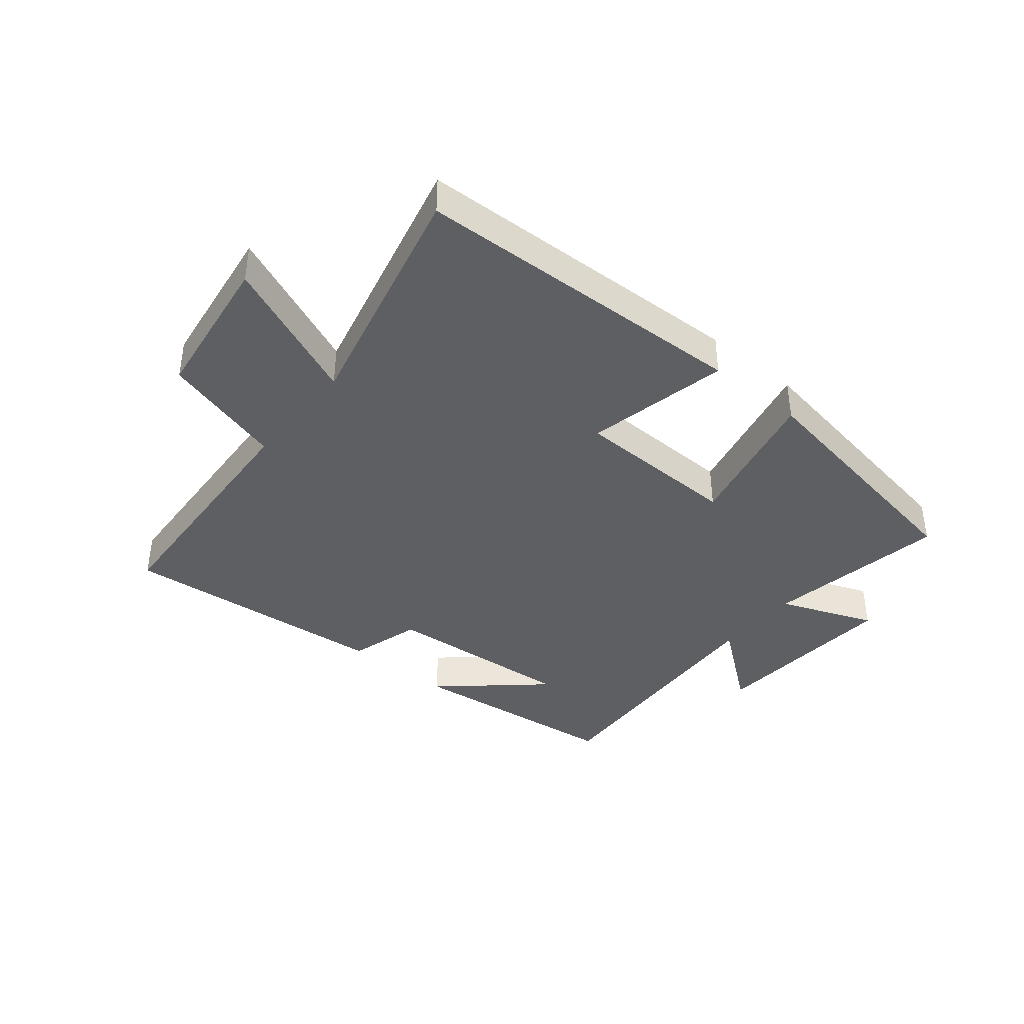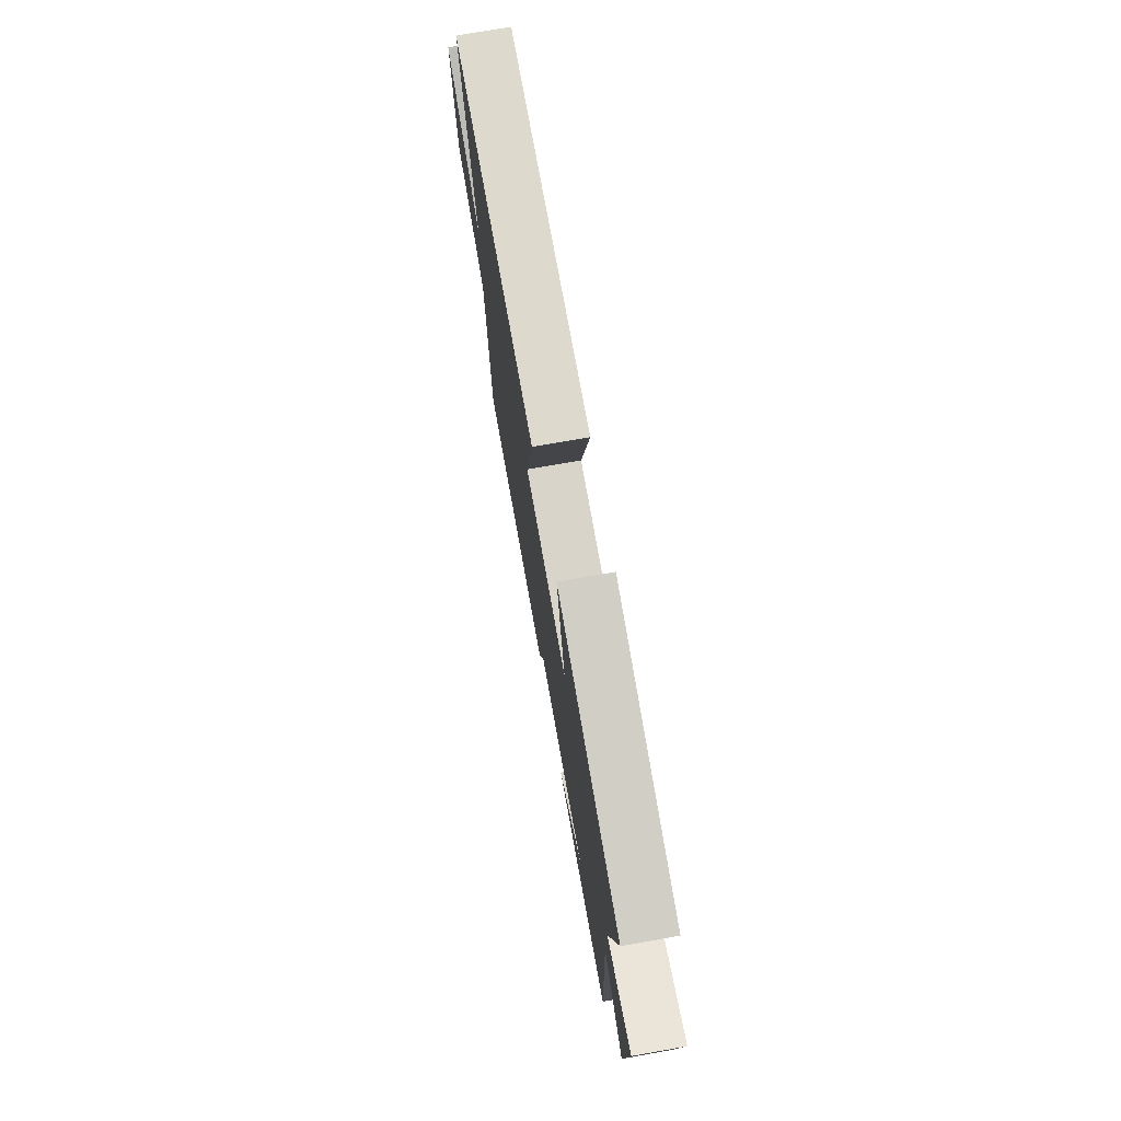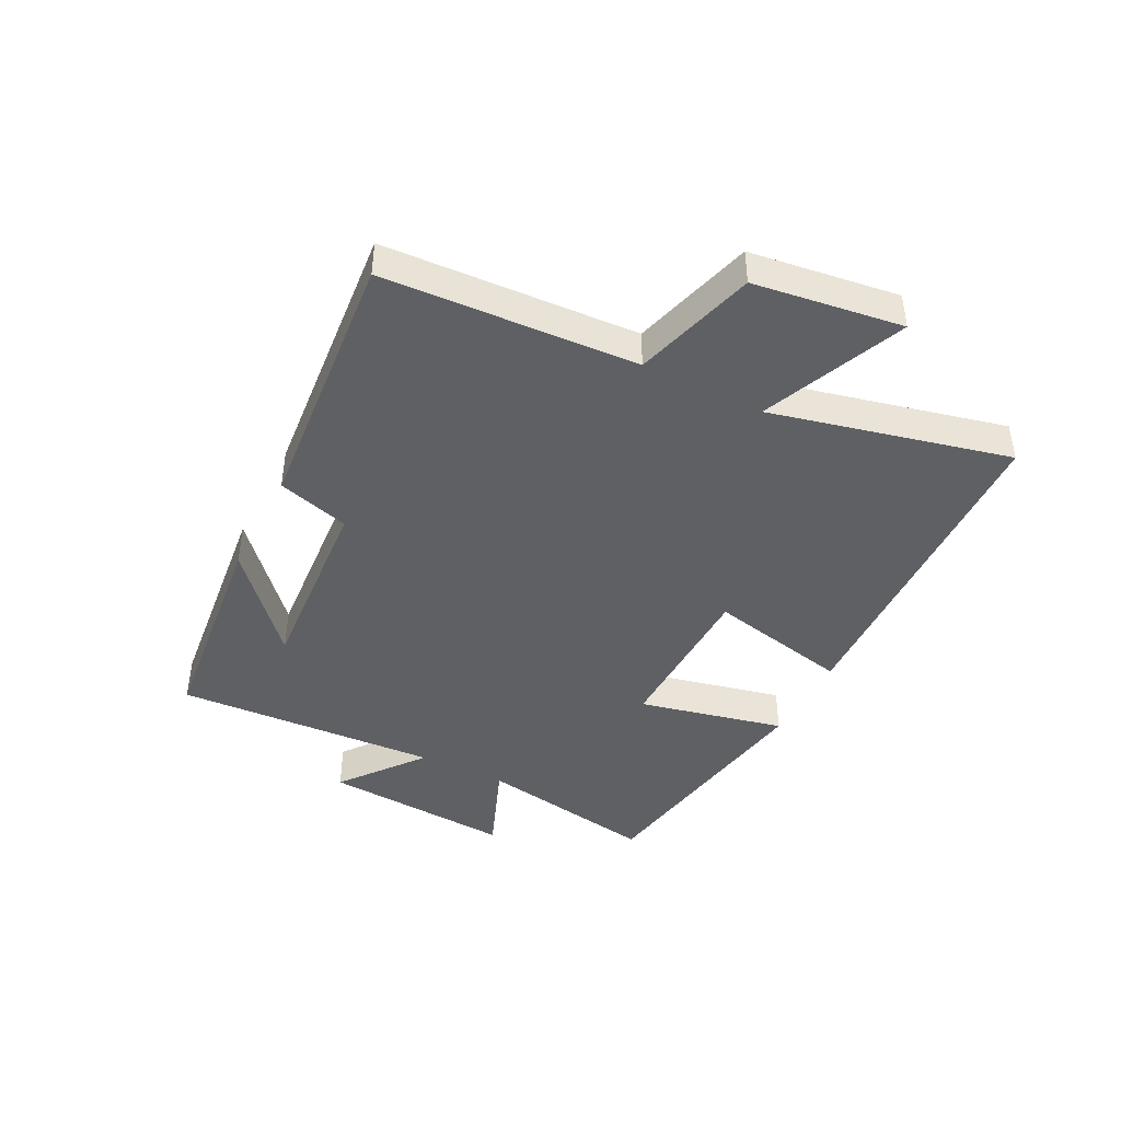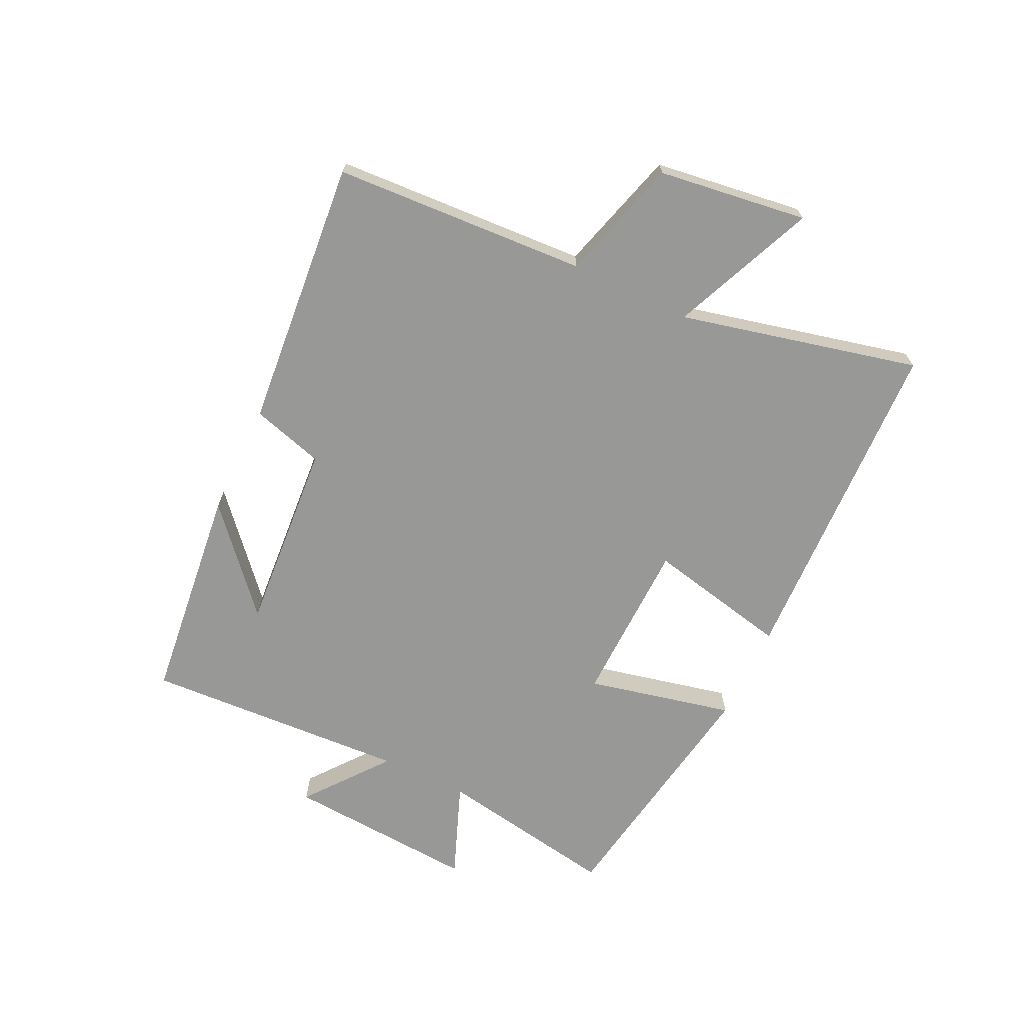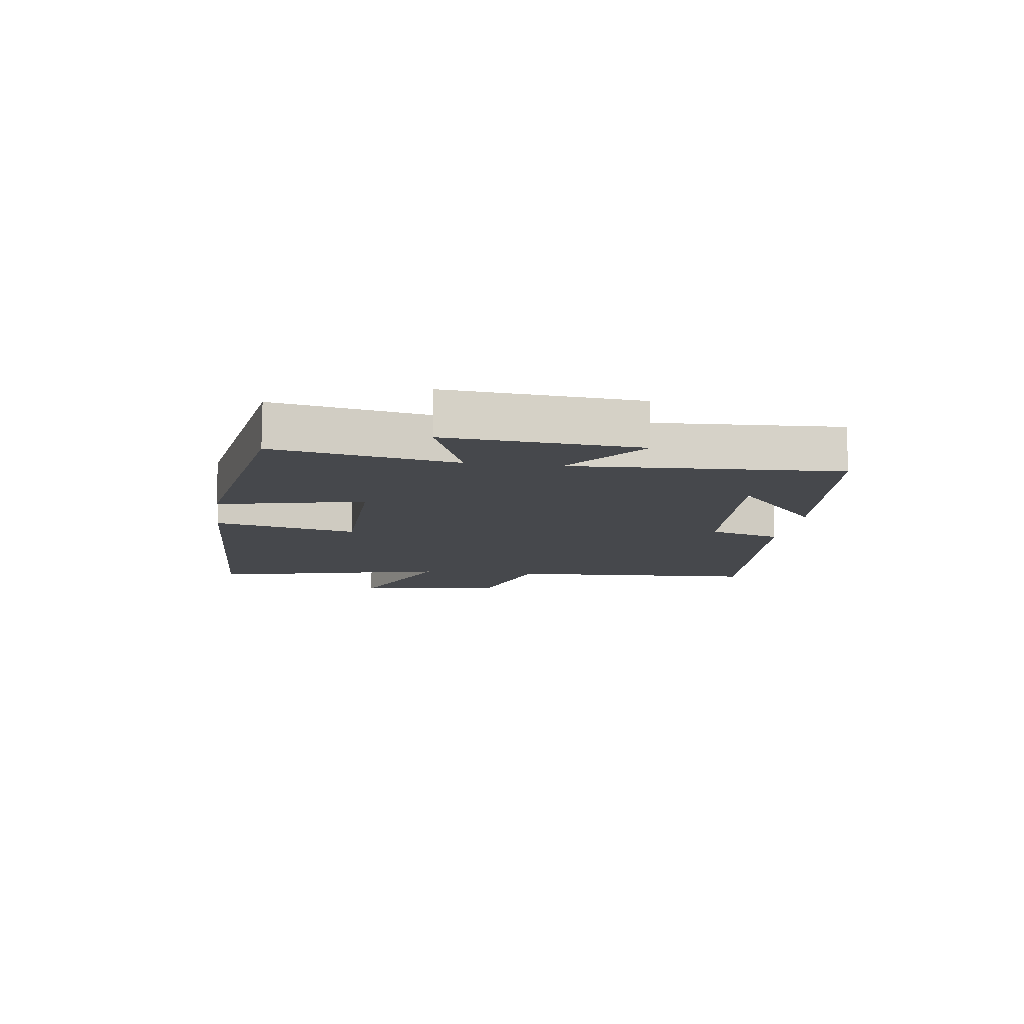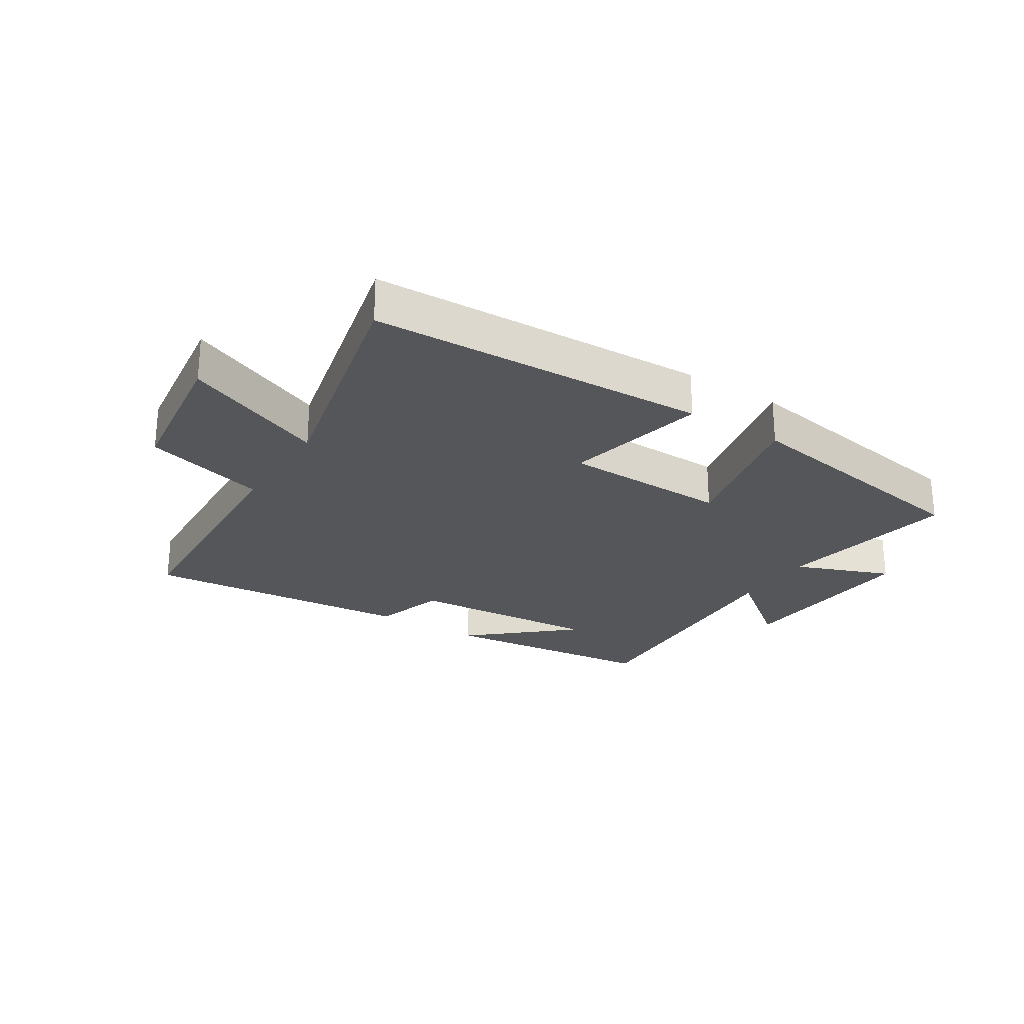
<metadata>
{"format":"obj","ext":"obj","renderer":"f3d","projection":"perspective","resolution":1024,"background":"white","views":[{"elev":-39.8,"azim":-39.4,"up":"+Y"},{"elev":73.9,"azim":80.0,"up":"+Z"},{"elev":-43.1,"azim":-117.0,"up":"+Y"},{"elev":-68.5,"azim":-115.6,"up":"+Y"},{"elev":-11.2,"azim":81.9,"up":"+Y"},{"elev":-25.3,"azim":-32.6,"up":"+Y"}]}
</metadata>
<code>
v 0.524 0.07 -0.459
v 0.162 0.07 -0.5
v 0.325 0.07 -0.356
v 0.007 0.07 -0.38
v -0.028 0.07 -0.5
v -0.476 0.07 -0.54
v -0.5 0.07 -0.12
v -0.703 0.07 -0.062
v -0.737 0.07 0.184
v -0.5 0.07 0.084
v -0.594 0.07 0.479
v -0.035 0.07 0.5
v -0.086 0.07 0.263
v 0.188 0.07 0.257
v 0.133 0.07 0.5
v 0.552 0.07 0.431
v 0.5 0.07 0.13
v 0.658 0.07 0.192
v 0.636 0.07 -0.126
v 0.5 0.07 -0.02
v 0.524 0 -0.459
v 0.162 0 -0.5
v 0.325 0 -0.356
v 0.007 0 -0.38
v -0.028 0 -0.5
v -0.476 0 -0.54
v -0.5 0 -0.12
v -0.703 0 -0.062
v -0.737 0 0.184
v -0.5 0 0.084
v -0.594 0 0.479
v -0.035 0 0.5
v -0.086 0 0.263
v 0.188 0 0.257
v 0.133 0 0.5
v 0.552 0 0.431
v 0.5 0 0.13
v 0.658 0 0.192
v 0.636 0 -0.126
v 0.5 0 -0.02
f 17 18 19 20
f 14 15 16 17
f 13 14 17 20
f 10 11 12 13
f 10 13 20 1
f 7 8 9 10
f 4 5 6 7
f 3 4 7 10
f 1 2 3
f 1 3 10
f 40 39 38 37
f 37 36 35 34
f 40 37 34 33
f 33 32 31 30
f 21 40 33 30
f 30 29 28 27
f 27 26 25 24
f 30 27 24 23
f 23 22 21
f 30 23 21
f 1 21 22 2
f 2 22 23 3
f 3 23 24 4
f 4 24 25 5
f 5 25 26 6
f 6 26 27 7
f 7 27 28 8
f 8 28 29 9
f 9 29 30 10
f 10 30 31 11
f 11 31 32 12
f 12 32 33 13
f 13 33 34 14
f 14 34 35 15
f 15 35 36 16
f 16 36 37 17
f 17 37 38 18
f 18 38 39 19
f 19 39 40 20
f 20 40 21 1

</code>
